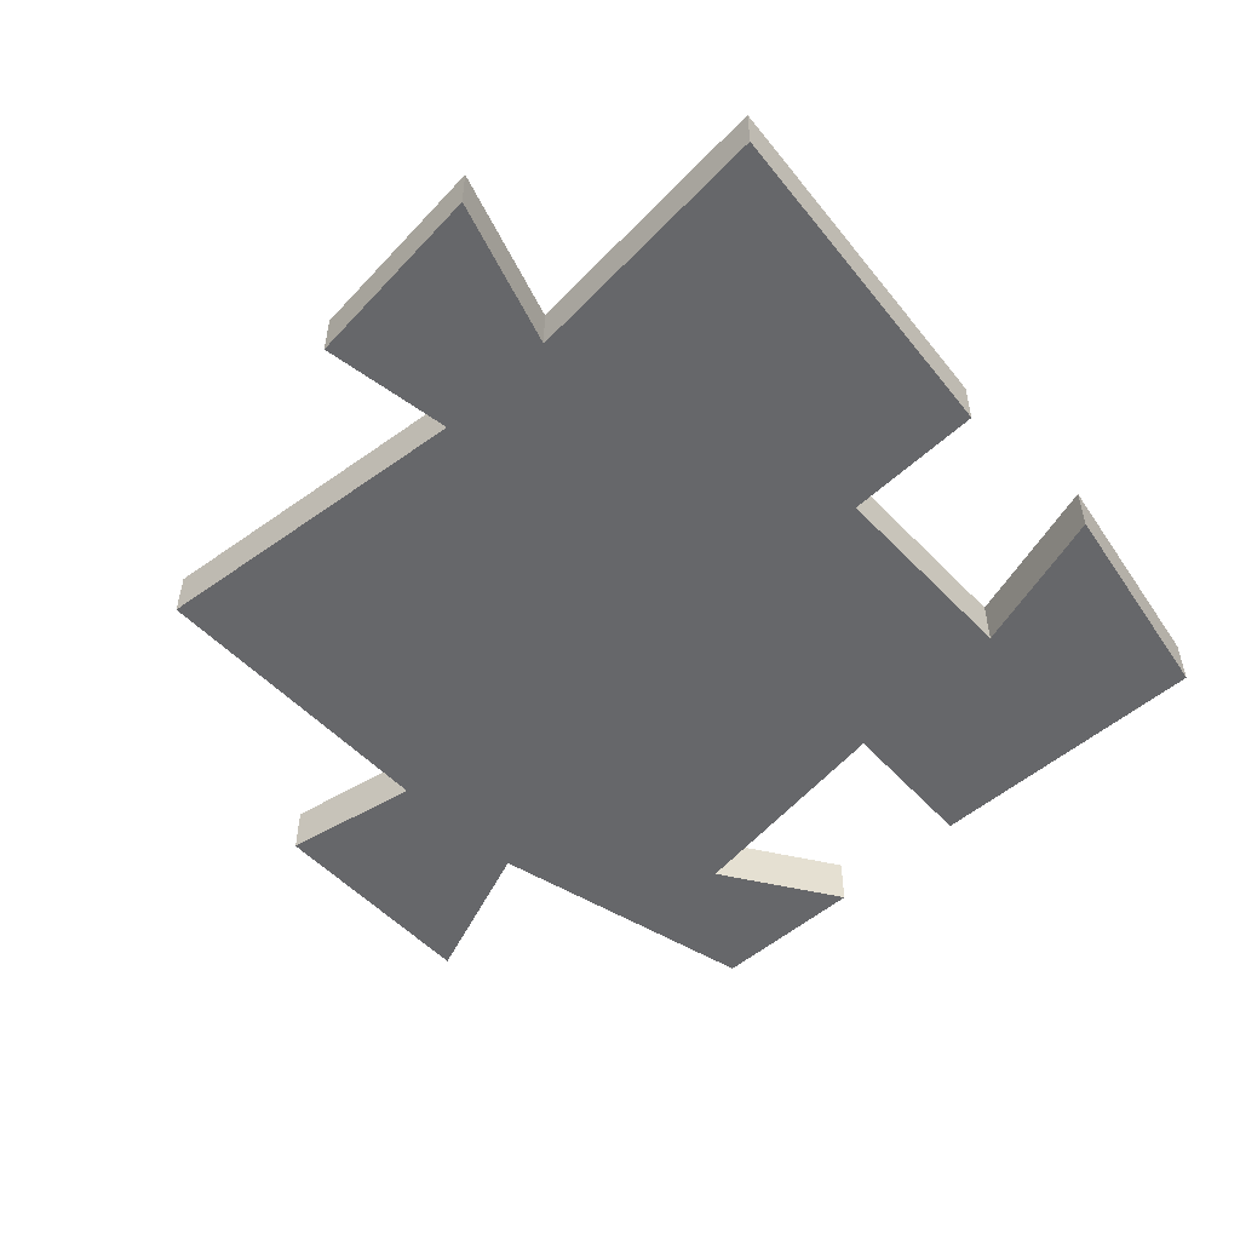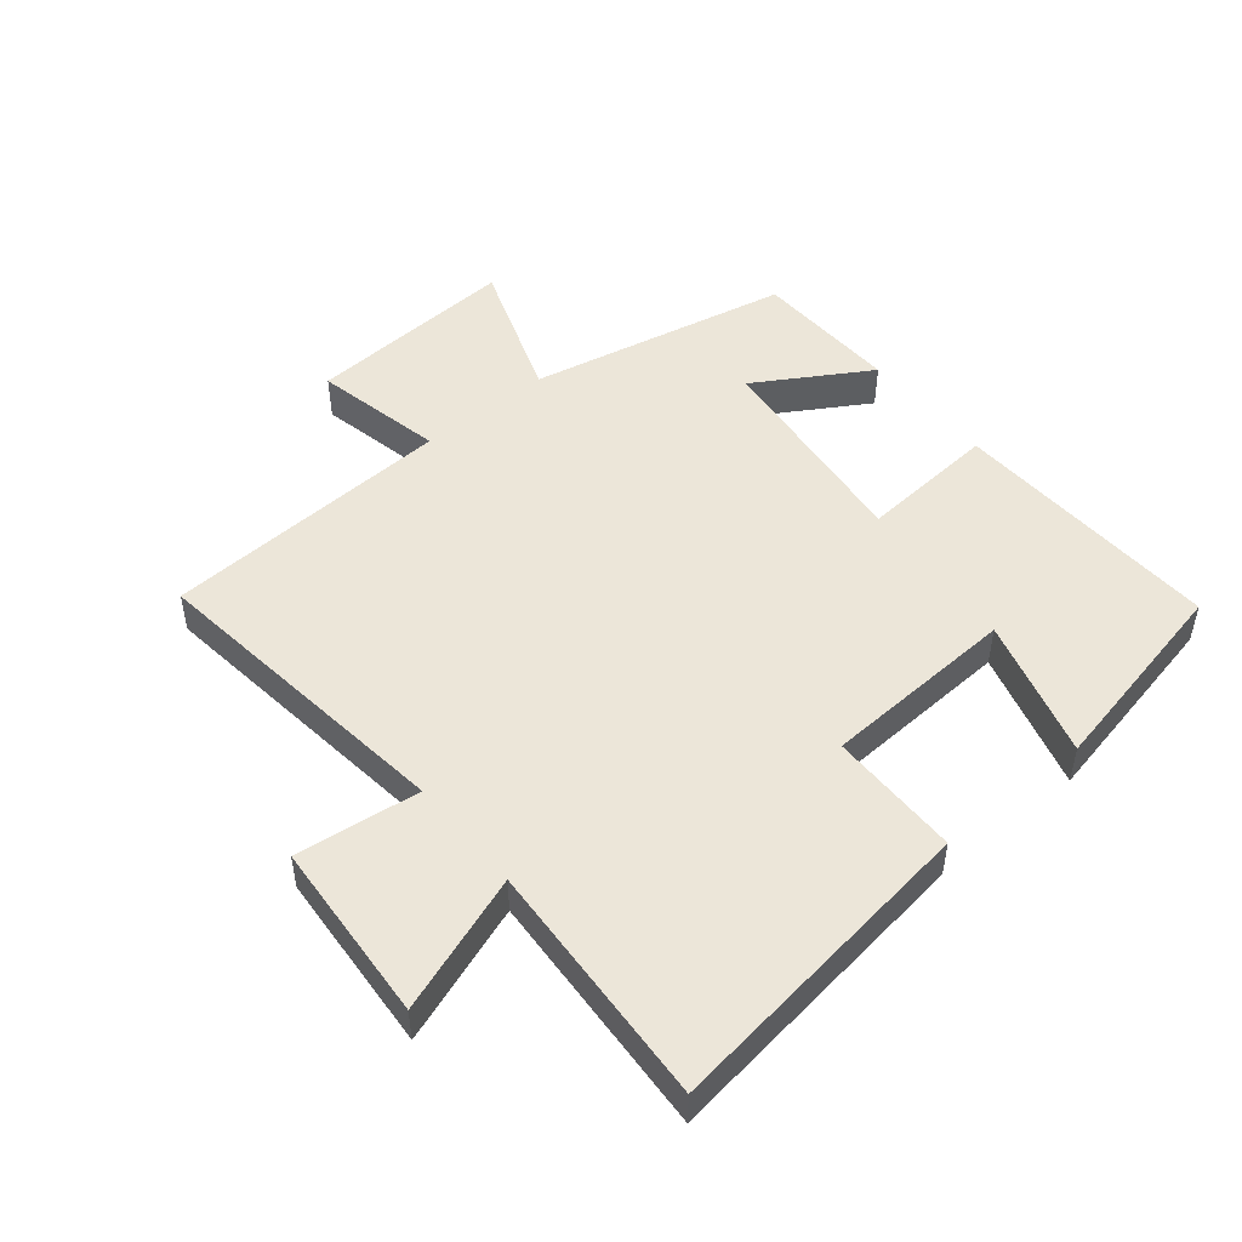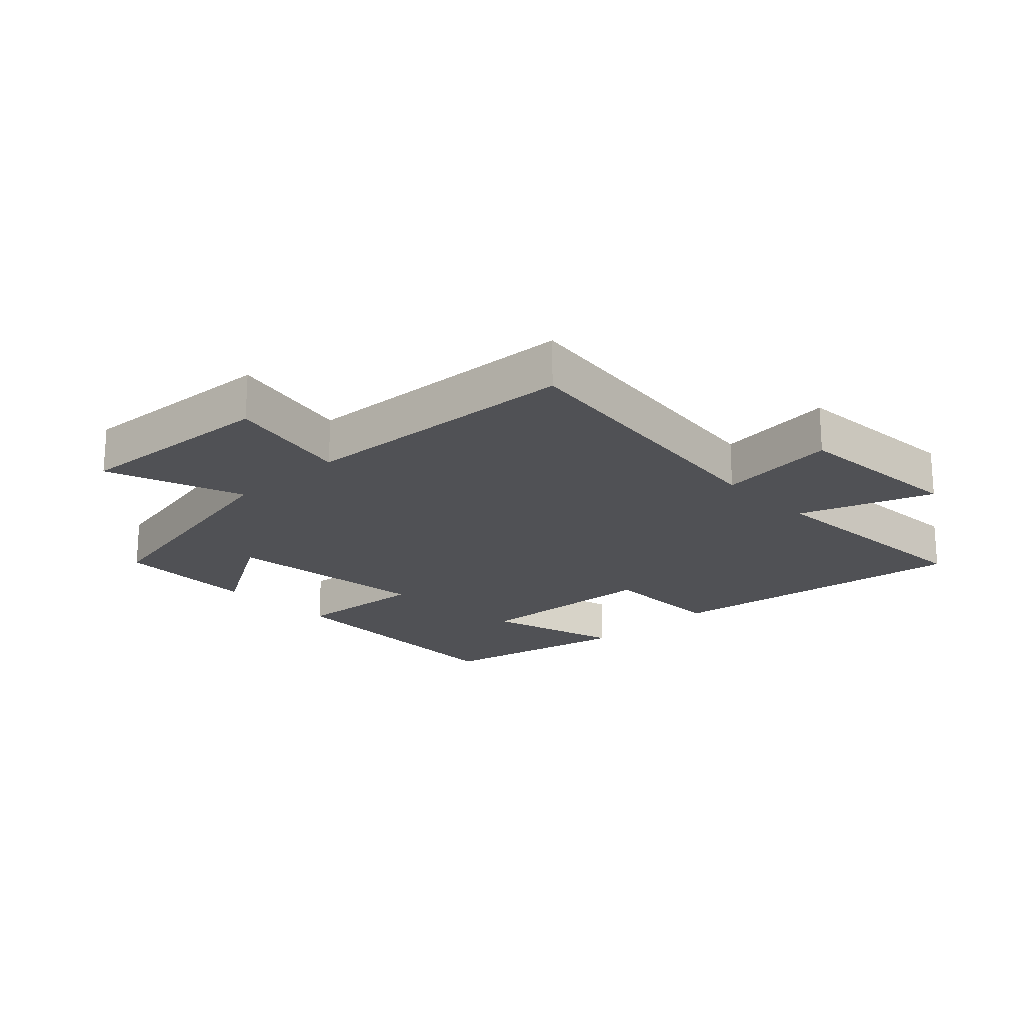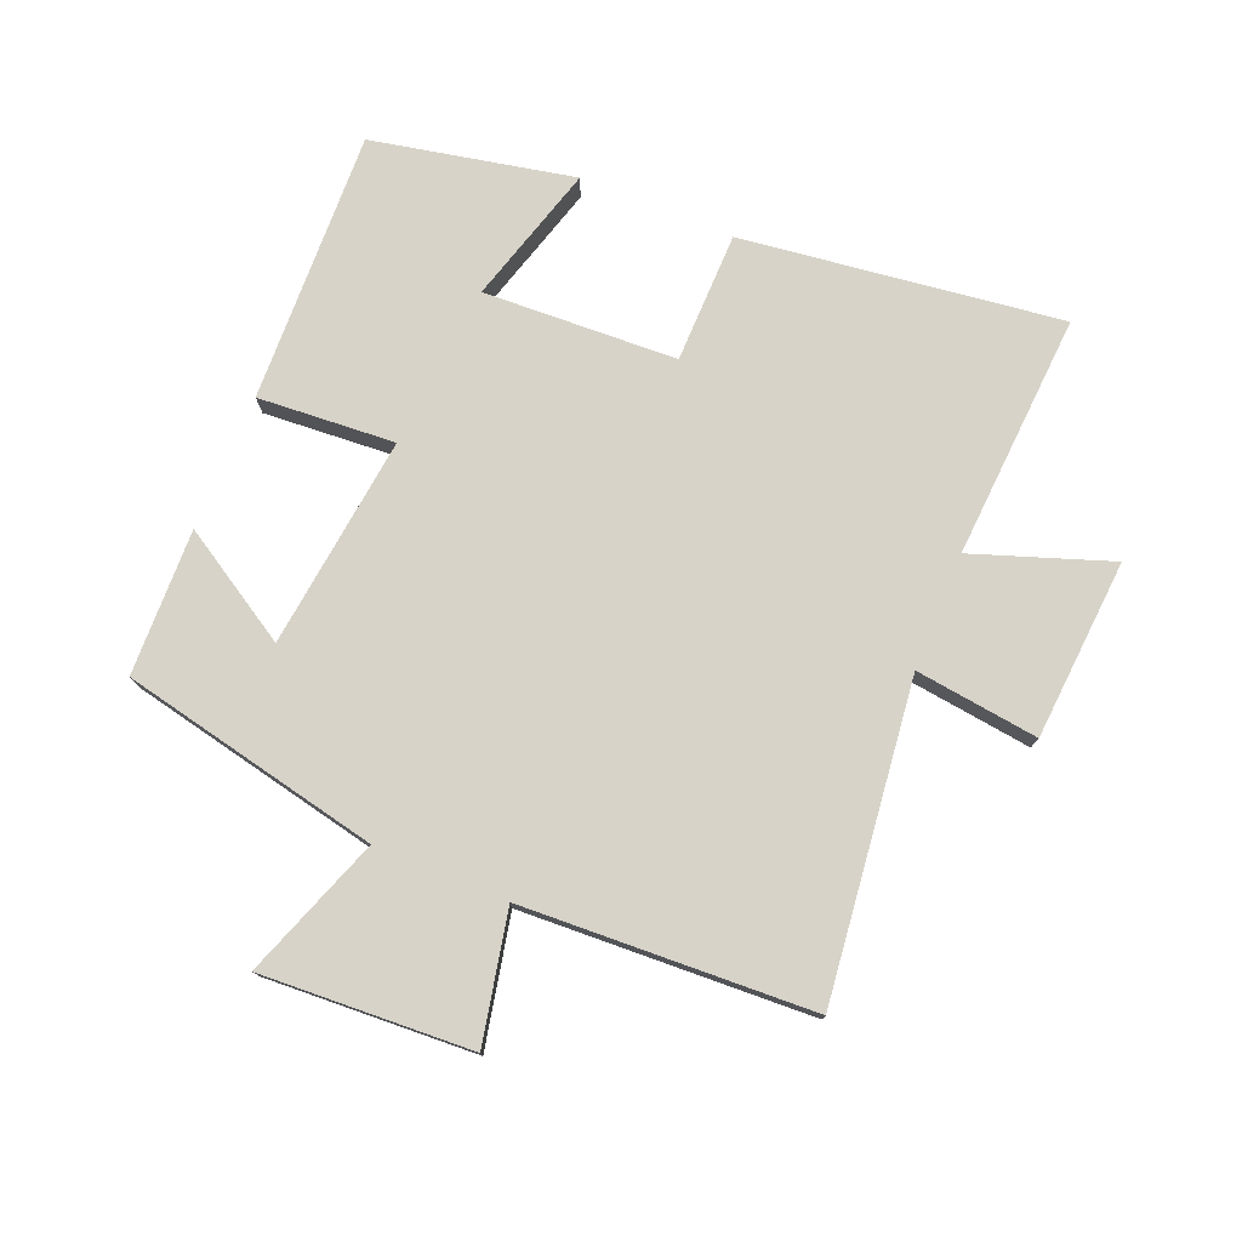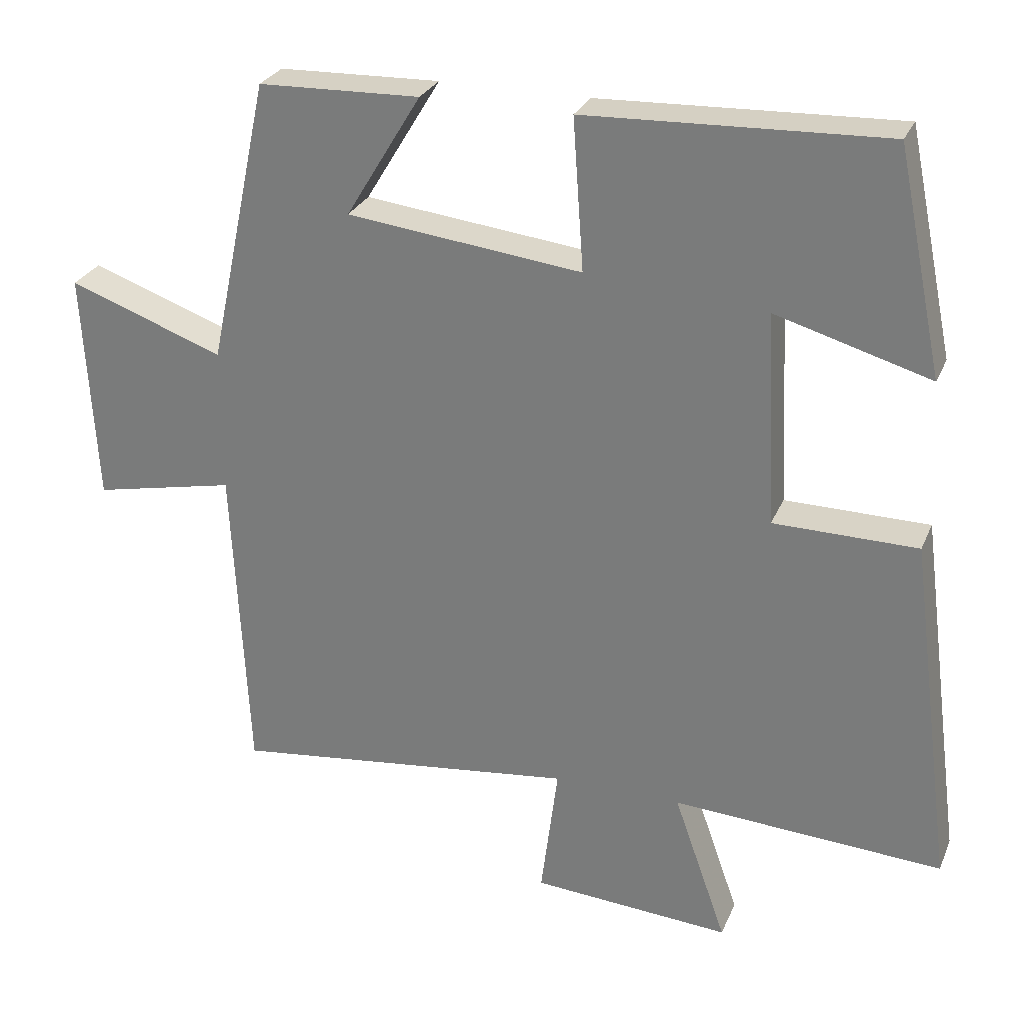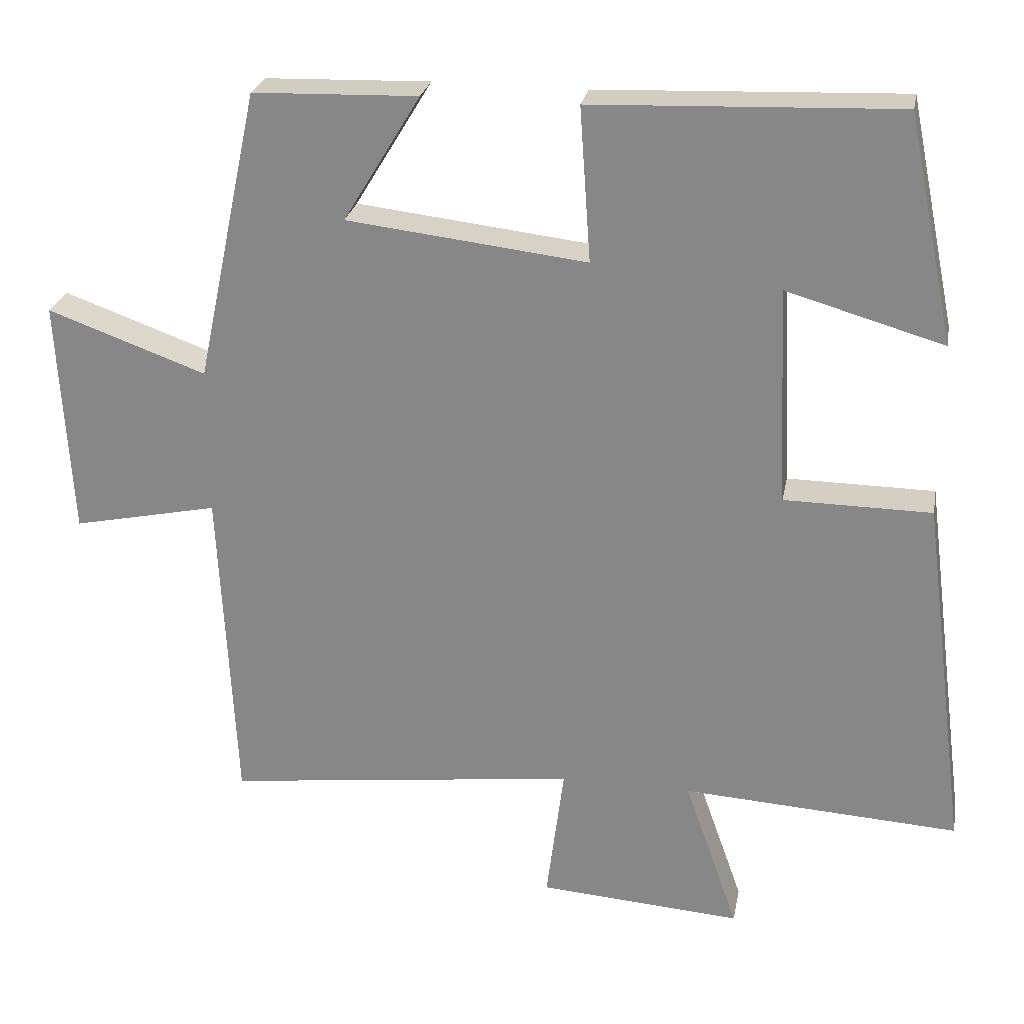
<metadata>
{"format":"obj","ext":"obj","renderer":"f3d","projection":"perspective","resolution":1024,"background":"white","views":[{"elev":-52.1,"azim":-135.3,"up":"+Y"},{"elev":49.5,"azim":-129.6,"up":"+Y"},{"elev":-20.2,"azim":133.6,"up":"+Y"},{"elev":76.6,"azim":112.5,"up":"+Y"},{"elev":27.6,"azim":-160.3,"up":"+Z"},{"elev":25.5,"azim":-169.5,"up":"+Z"}]}
</metadata>
<code>
v -0.564 0.07 -0.523
v -0.5 0.07 -0.032
v -0.299 0.07 -0.03
v -0.285 0.07 0.268
v -0.5 0.07 0.206
v -0.436 0.07 0.516
v -0.018 0.07 0.5
v -0.033 0.07 0.289
v 0.295 0.07 0.327
v 0.19 0.07 0.5
v 0.415 0.07 0.493
v 0.5 0.07 0.093
v 0.717 0.07 0.171
v 0.699 0.07 -0.153
v 0.5 0.07 -0.111
v 0.478 0.07 -0.558
v -0.006 0.07 -0.5
v 0.018 0.07 -0.69
v -0.26 0.07 -0.71
v -0.186 0.07 -0.5
v -0.564 0 -0.523
v -0.5 0 -0.032
v -0.299 0 -0.03
v -0.285 0 0.268
v -0.5 0 0.206
v -0.436 0 0.516
v -0.018 0 0.5
v -0.033 0 0.289
v 0.295 0 0.327
v 0.19 0 0.5
v 0.415 0 0.493
v 0.5 0 0.093
v 0.717 0 0.171
v 0.699 0 -0.153
v 0.5 0 -0.111
v 0.478 0 -0.558
v -0.006 0 -0.5
v 0.018 0 -0.69
v -0.26 0 -0.71
v -0.186 0 -0.5
f 17 18 19 20
f 15 16 17
f 15 17 20
f 12 13 14 15
f 9 10 11 12
f 15 20 1
f 12 15 1
f 9 12 1
f 8 9 1
f 4 5 6 7
f 3 4 7 8
f 1 2 3
f 1 3 8
f 40 39 38 37
f 37 36 35
f 40 37 35
f 35 34 33 32
f 32 31 30 29
f 21 40 35
f 21 35 32
f 21 32 29
f 21 29 28
f 27 26 25 24
f 28 27 24 23
f 23 22 21
f 28 23 21
f 1 21 22 2
f 2 22 23 3
f 3 23 24 4
f 4 24 25 5
f 5 25 26 6
f 6 26 27 7
f 7 27 28 8
f 8 28 29 9
f 9 29 30 10
f 10 30 31 11
f 11 31 32 12
f 12 32 33 13
f 13 33 34 14
f 14 34 35 15
f 15 35 36 16
f 16 36 37 17
f 17 37 38 18
f 18 38 39 19
f 19 39 40 20
f 20 40 21 1

</code>
